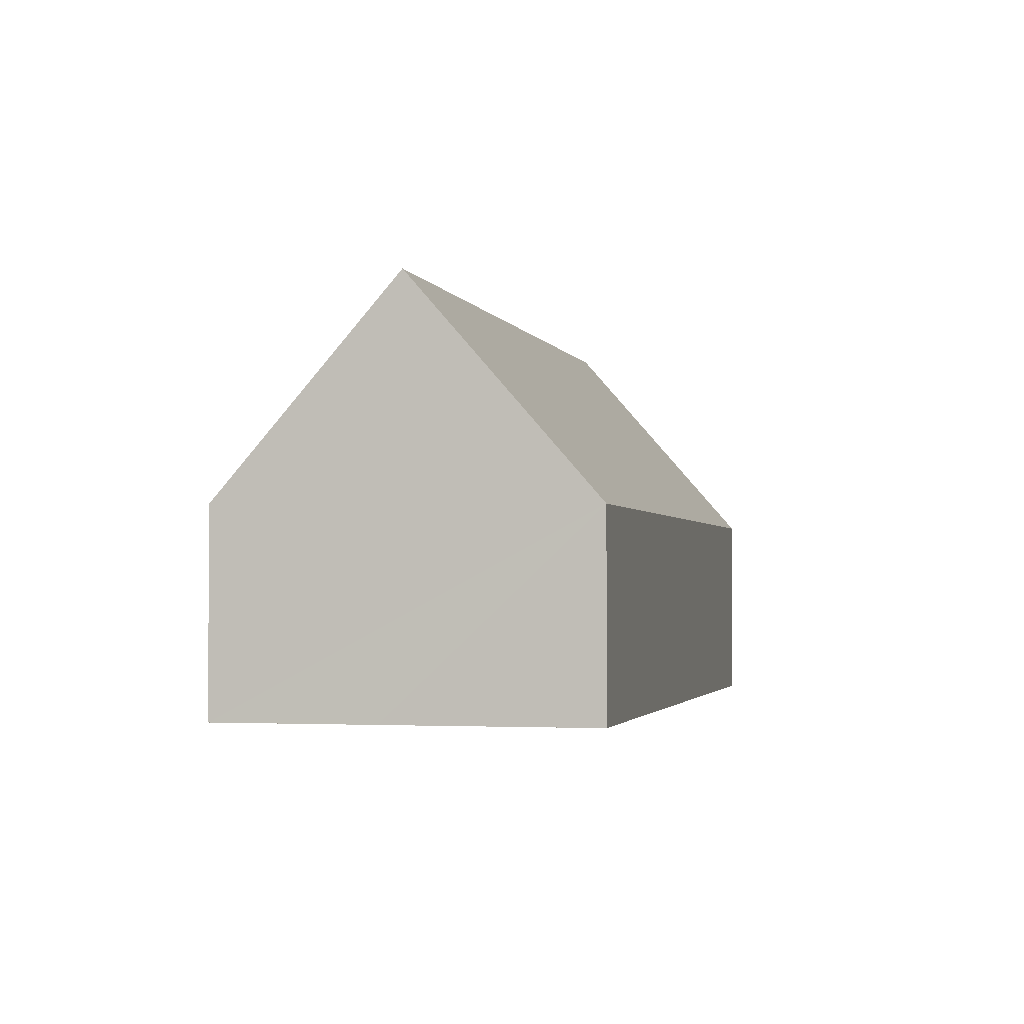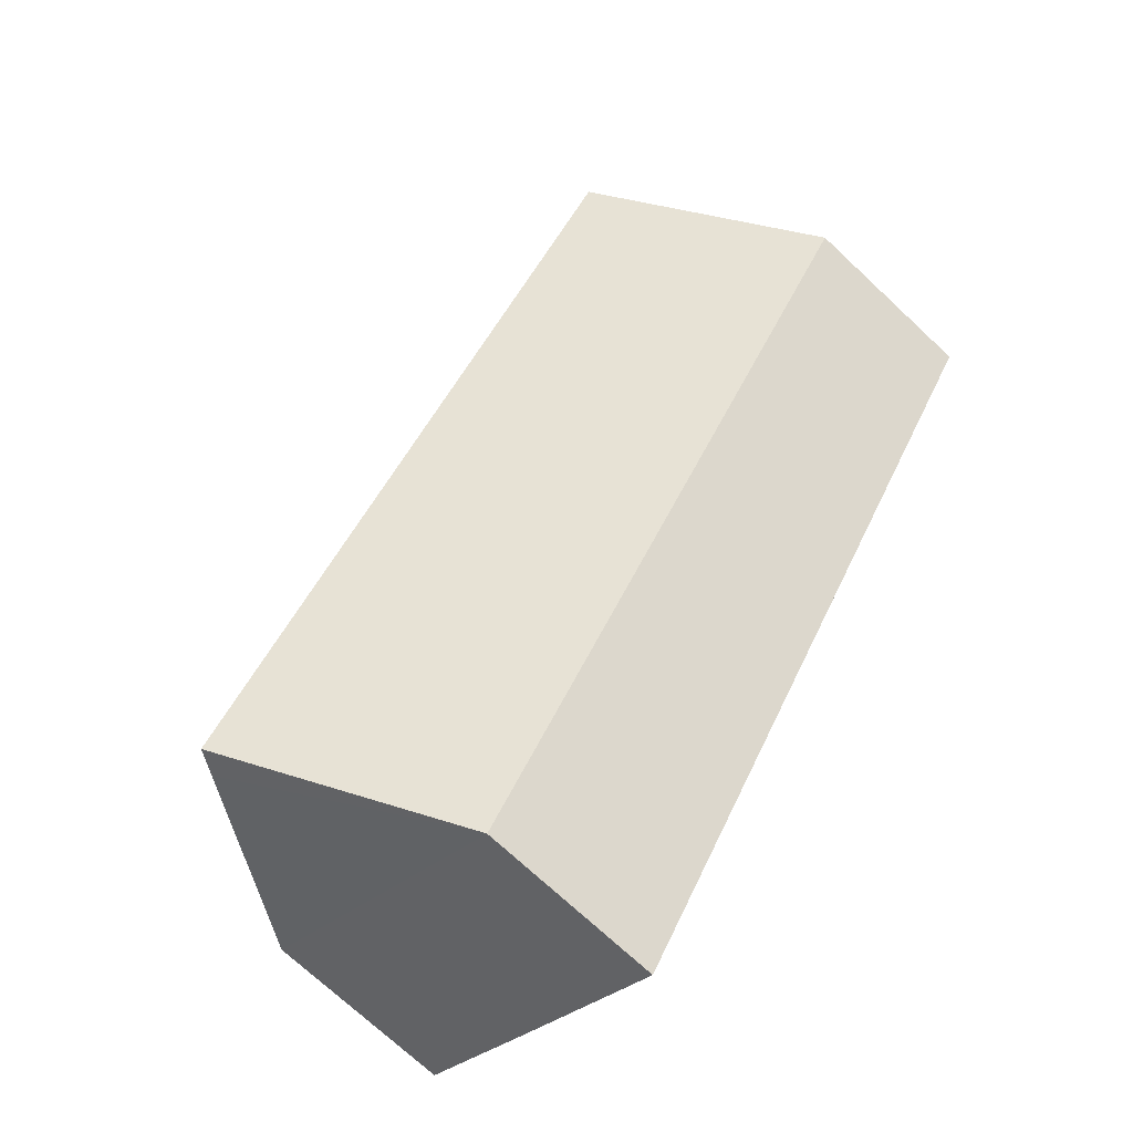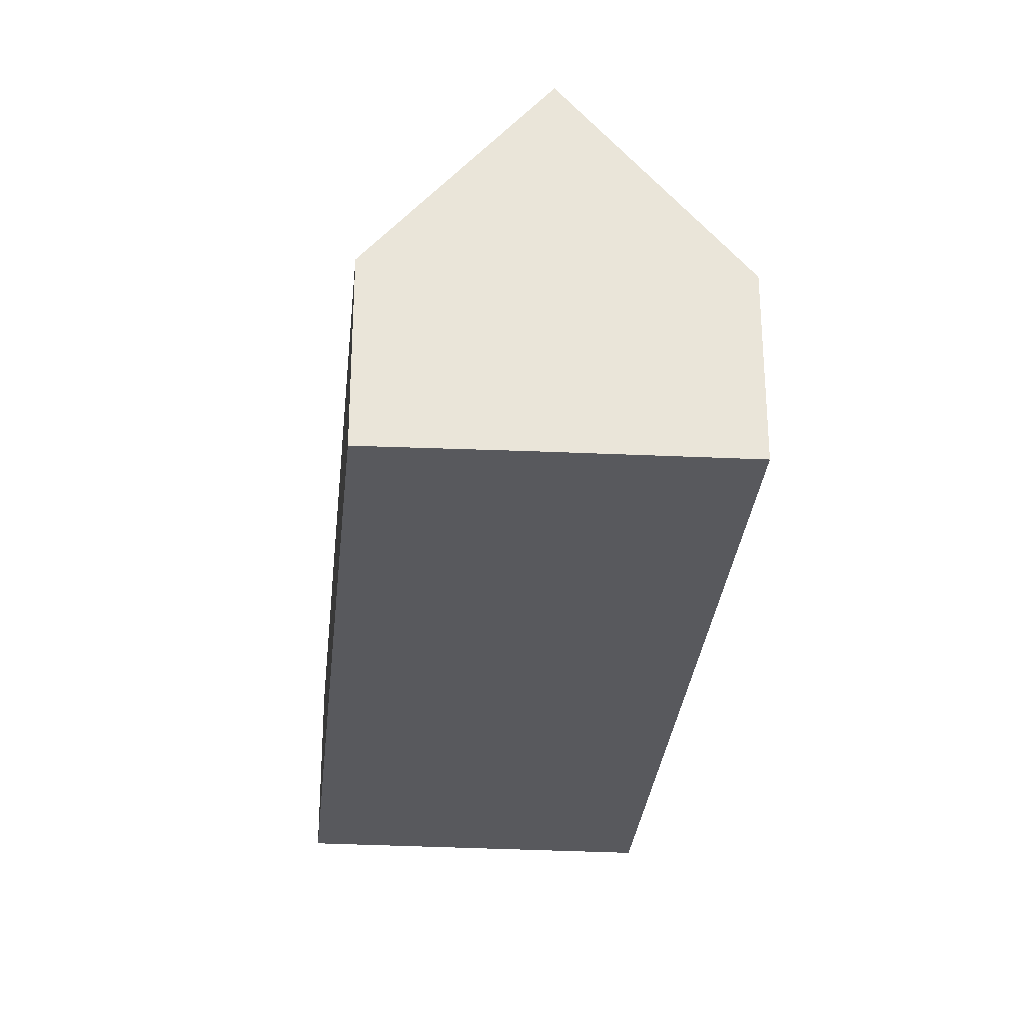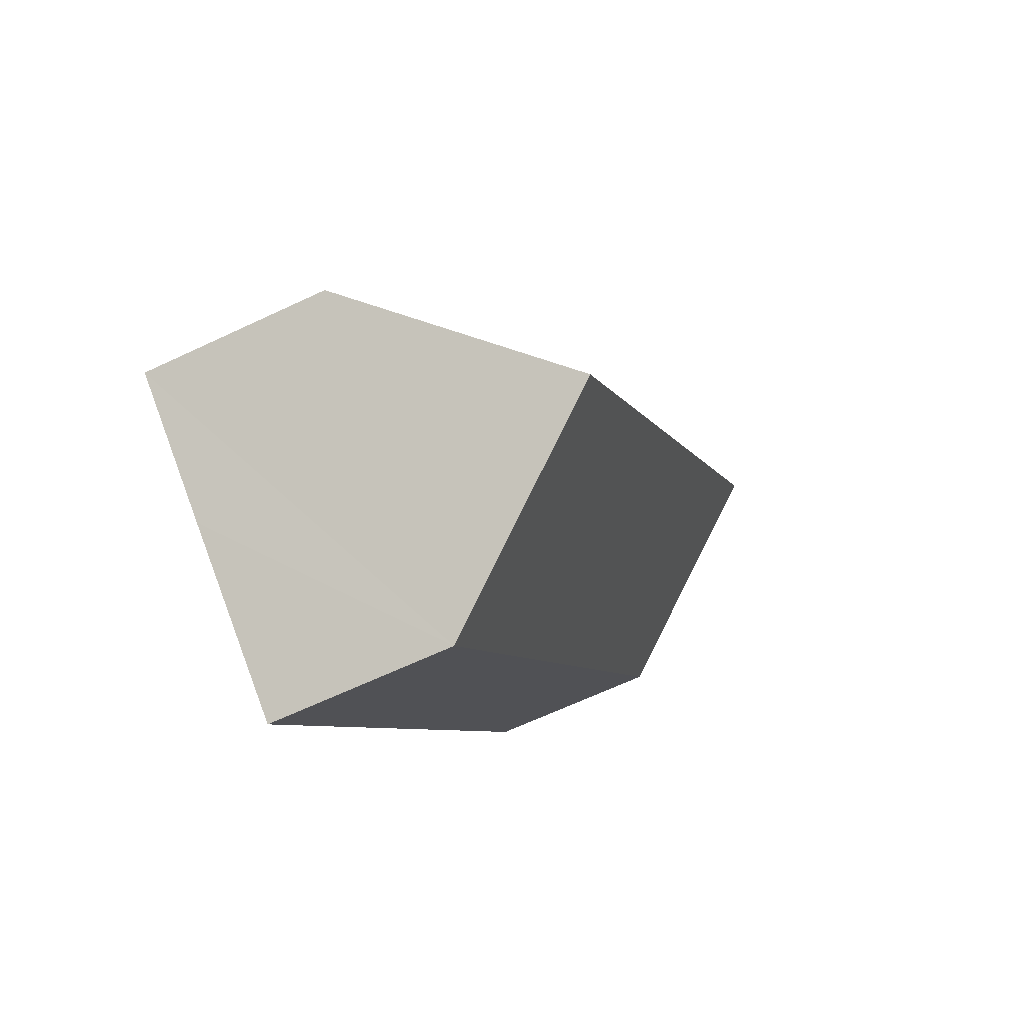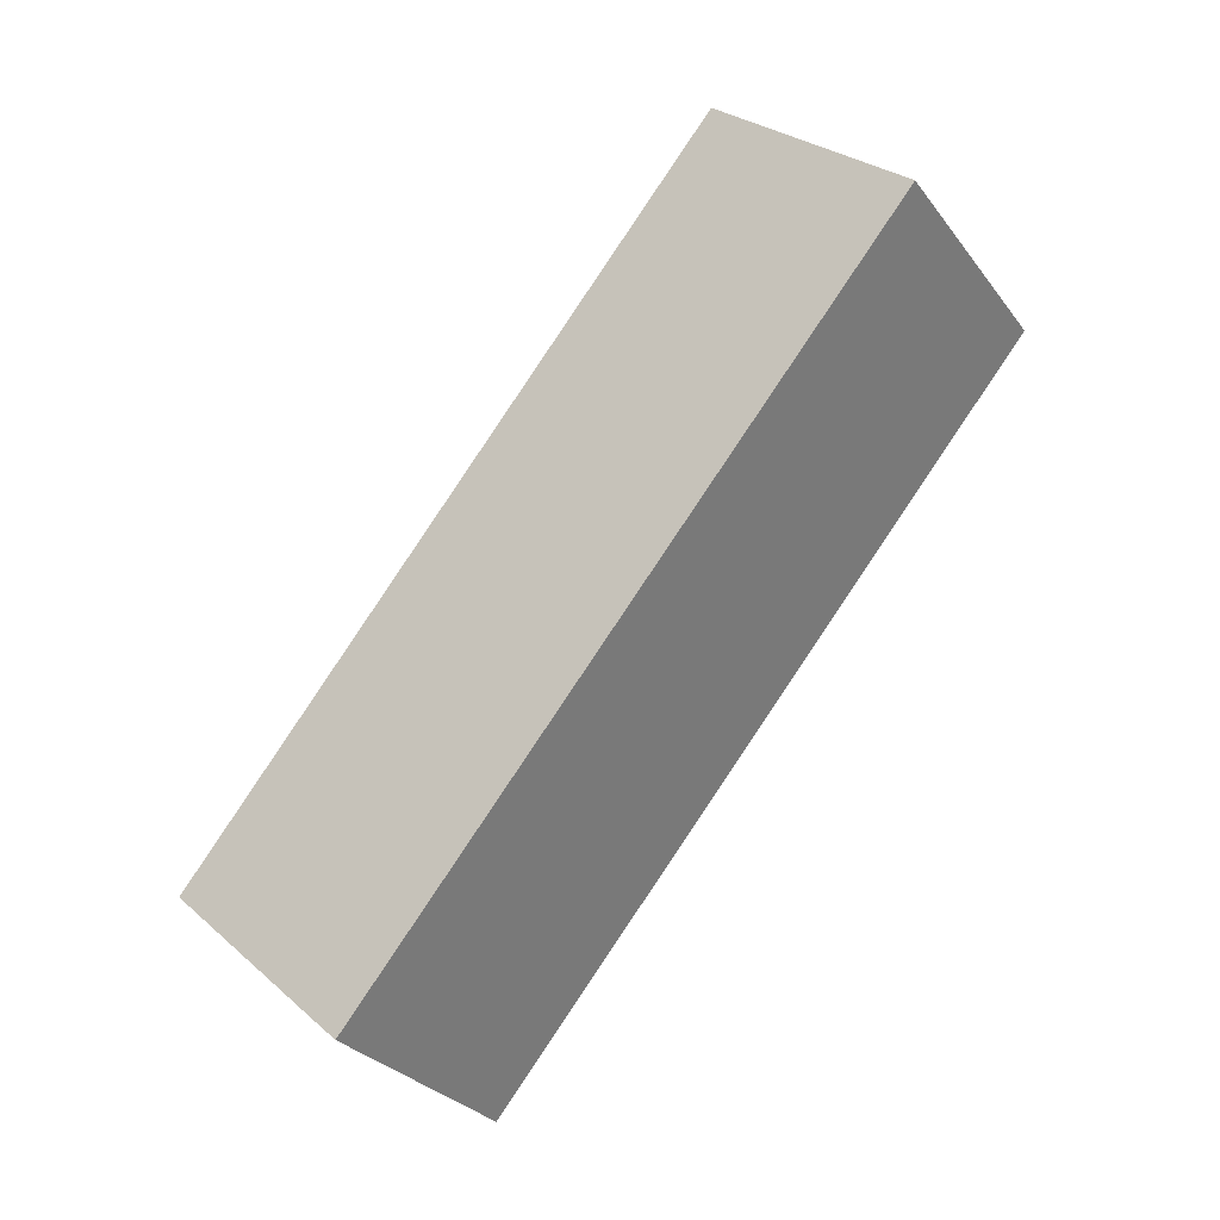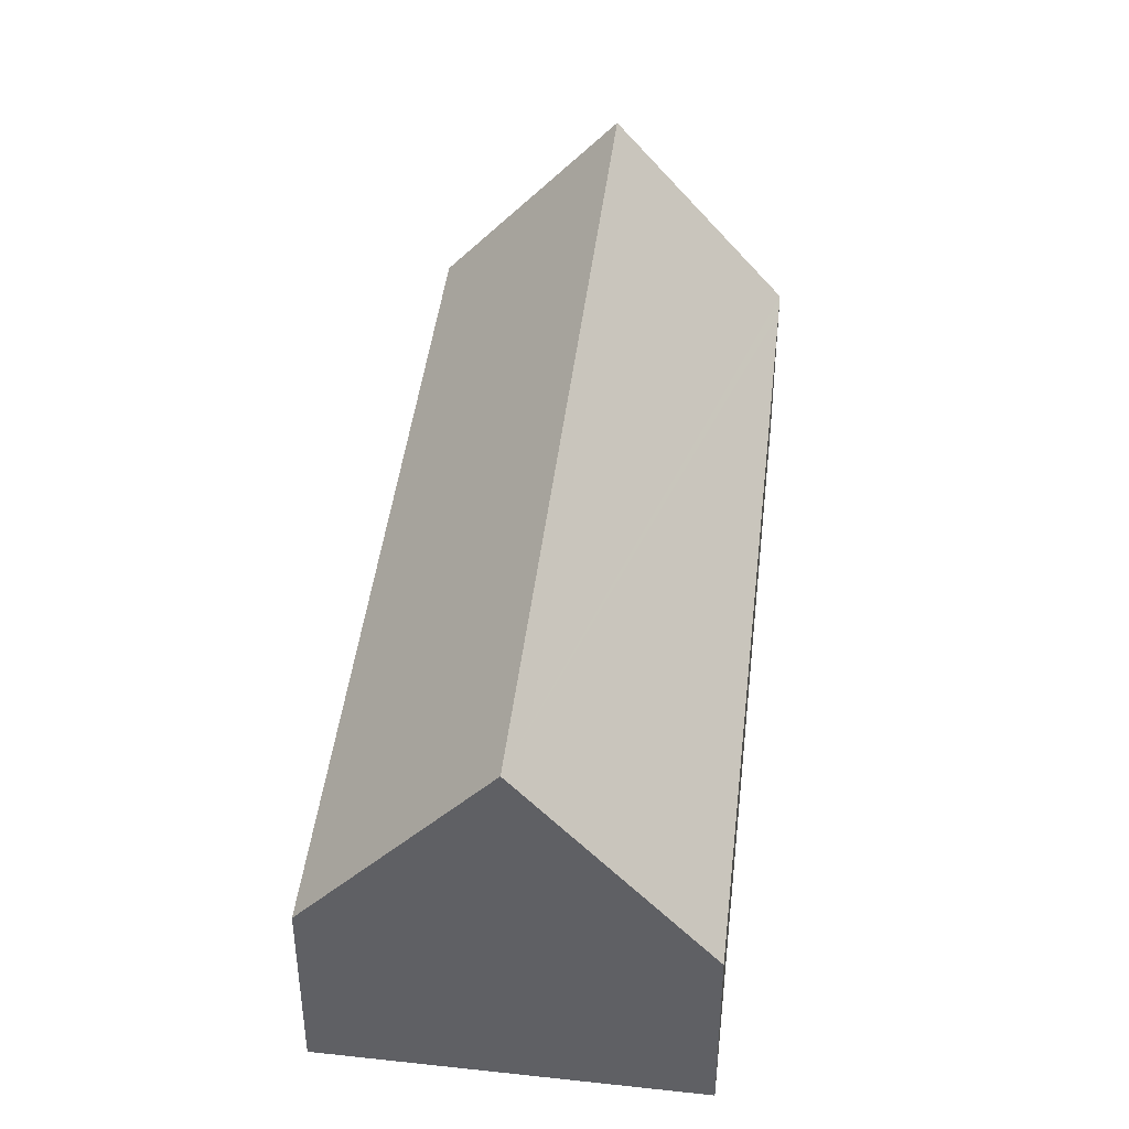
<metadata>
{"format":"obj","ext":"obj","renderer":"f3d","projection":"perspective","resolution":1024,"background":"white","views":[{"elev":-1.8,"azim":158.0,"up":"+Y"},{"elev":-72.3,"azim":-133.1,"up":"+Z"},{"elev":-30.0,"azim":140.6,"up":"+Y"},{"elev":-64.6,"azim":115.5,"up":"+Z"},{"elev":-1.4,"azim":174.6,"up":"+Z"},{"elev":44.1,"azim":-27.4,"up":"+Y"}]}
</metadata>
<code>
v  19.46 5.063 -11.89
v  3.903 10.43 2.706
v  7.87 4.922 5.457
v  20.43 5.074 -13.33
v  20.84 5.079 -13.96
v  17.52 9.774 -16.38
v  17.05 10.43 -16.72
v  0 5.011 3.068e-16
v  13.18 5.011 -19.48
v  0 0 0
v  3.903 -1.657e-16 2.706
v  7.87 -3.341e-16 5.457
v  19.46 7.284e-16 -11.89
v  20.43 8.165e-16 -13.33
v  20.84 8.546e-16 -13.96
v  17.52 1.003e-15 -16.38
v  17.05 1.024e-15 -16.72
v  13.18 1.193e-15 -19.48
g defaultobject
f 1 2 3
f 2 1 4
f 2 4 5
f 2 5 6
f 2 6 7
f 8 7 9
f 7 8 2
f 8 3 2
f 3 8 10
f 3 10 11
f 3 11 12
f 12 1 3
f 1 12 13
f 1 13 4
f 4 13 14
f 4 14 5
f 5 14 15
f 6 9 7
f 9 6 5
f 9 5 15
f 9 15 16
f 9 16 17
f 9 17 18
f 18 8 9
f 8 18 10
f 14 16 15
f 16 14 17
f 17 14 13
f 17 13 18
f 18 13 10
f 10 13 11
f 11 13 12

</code>
